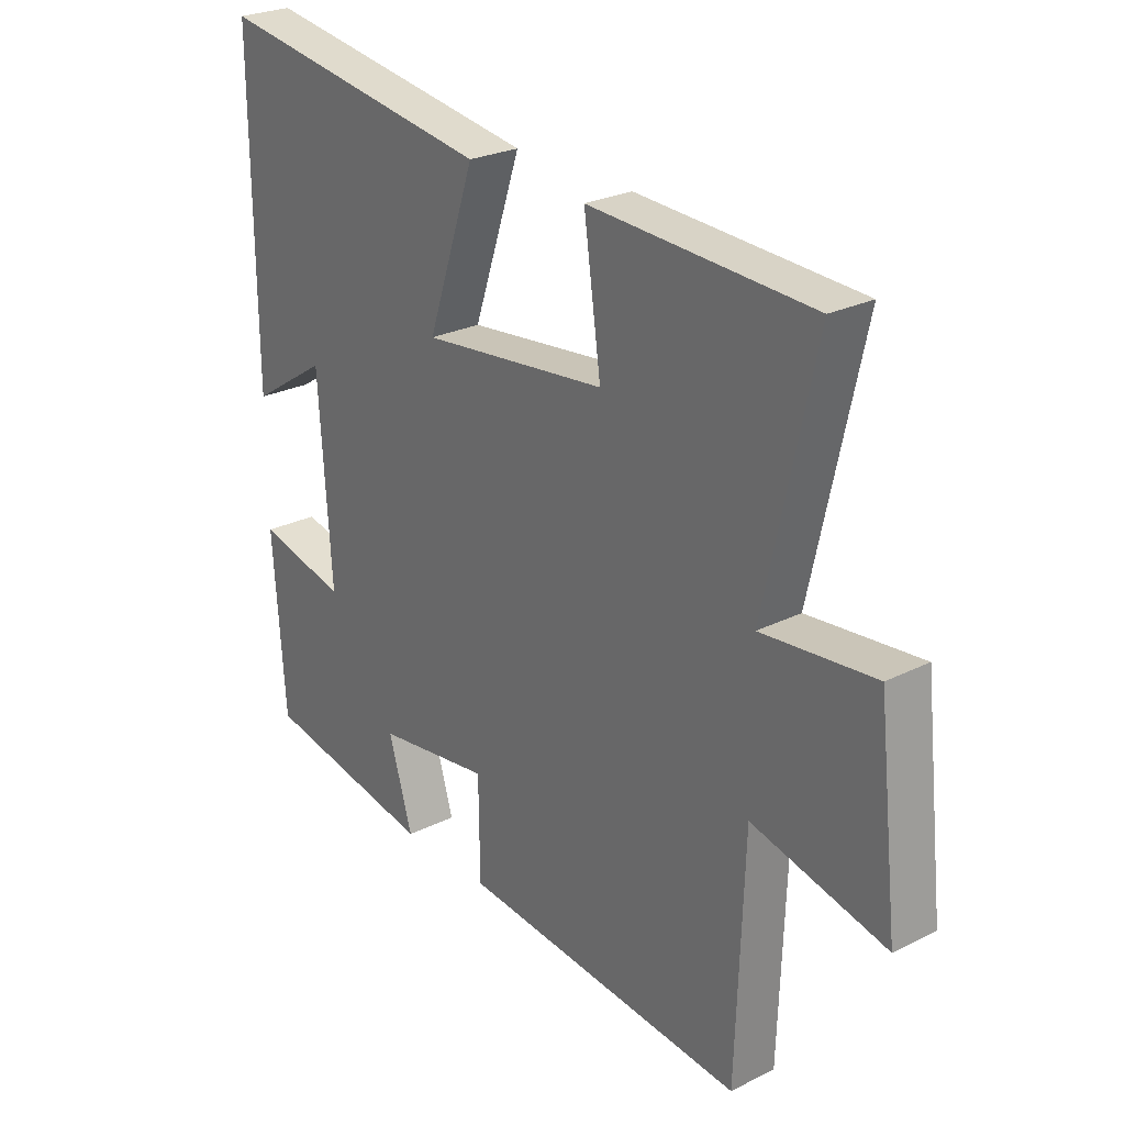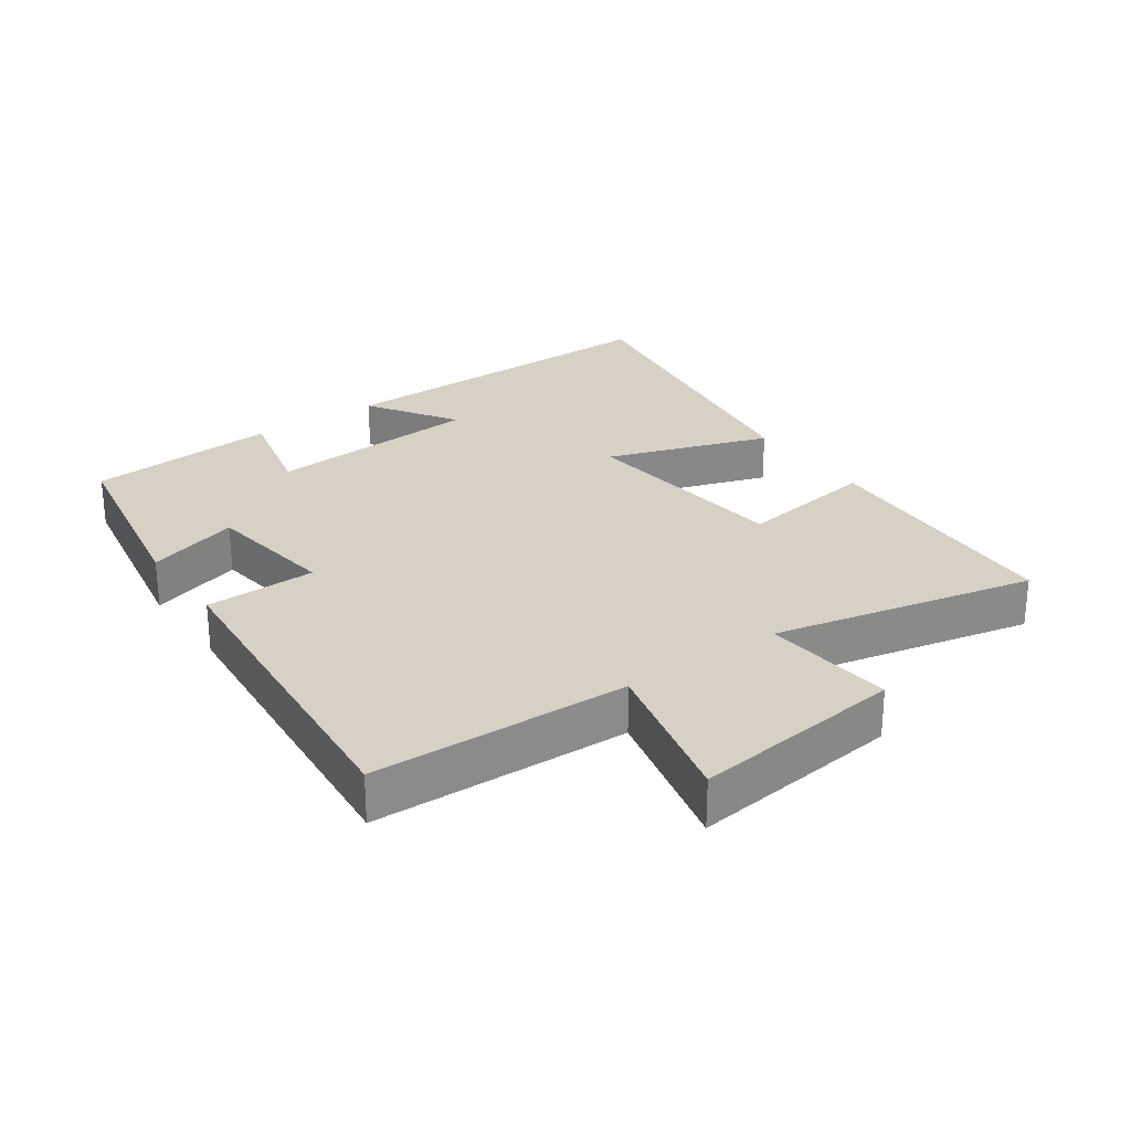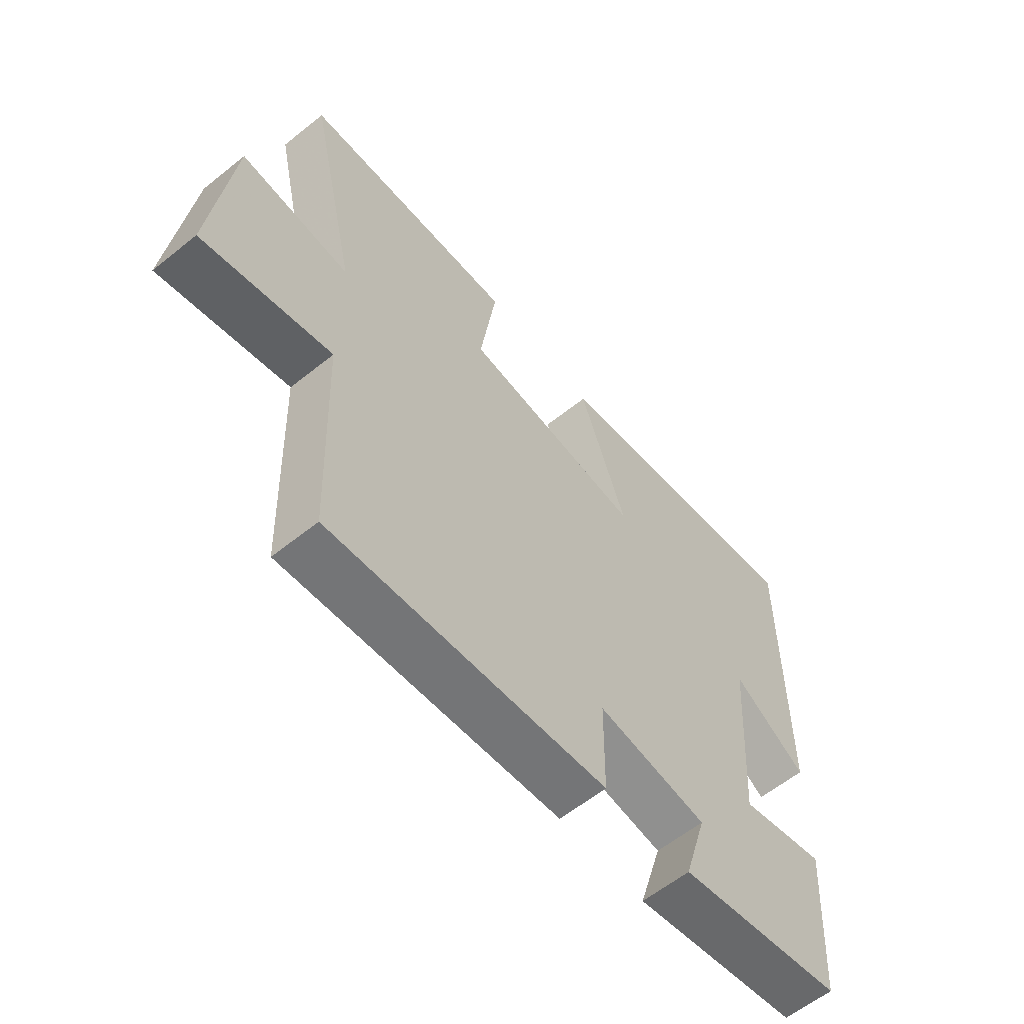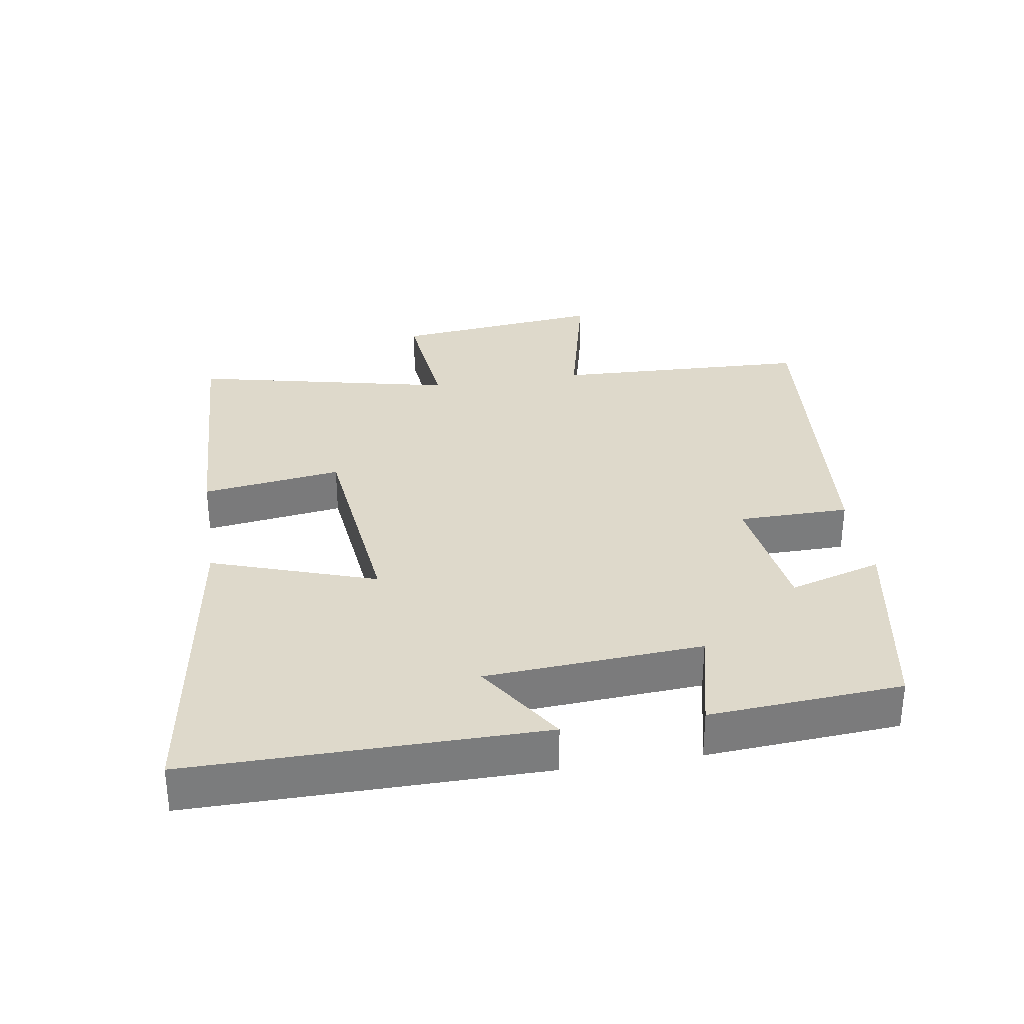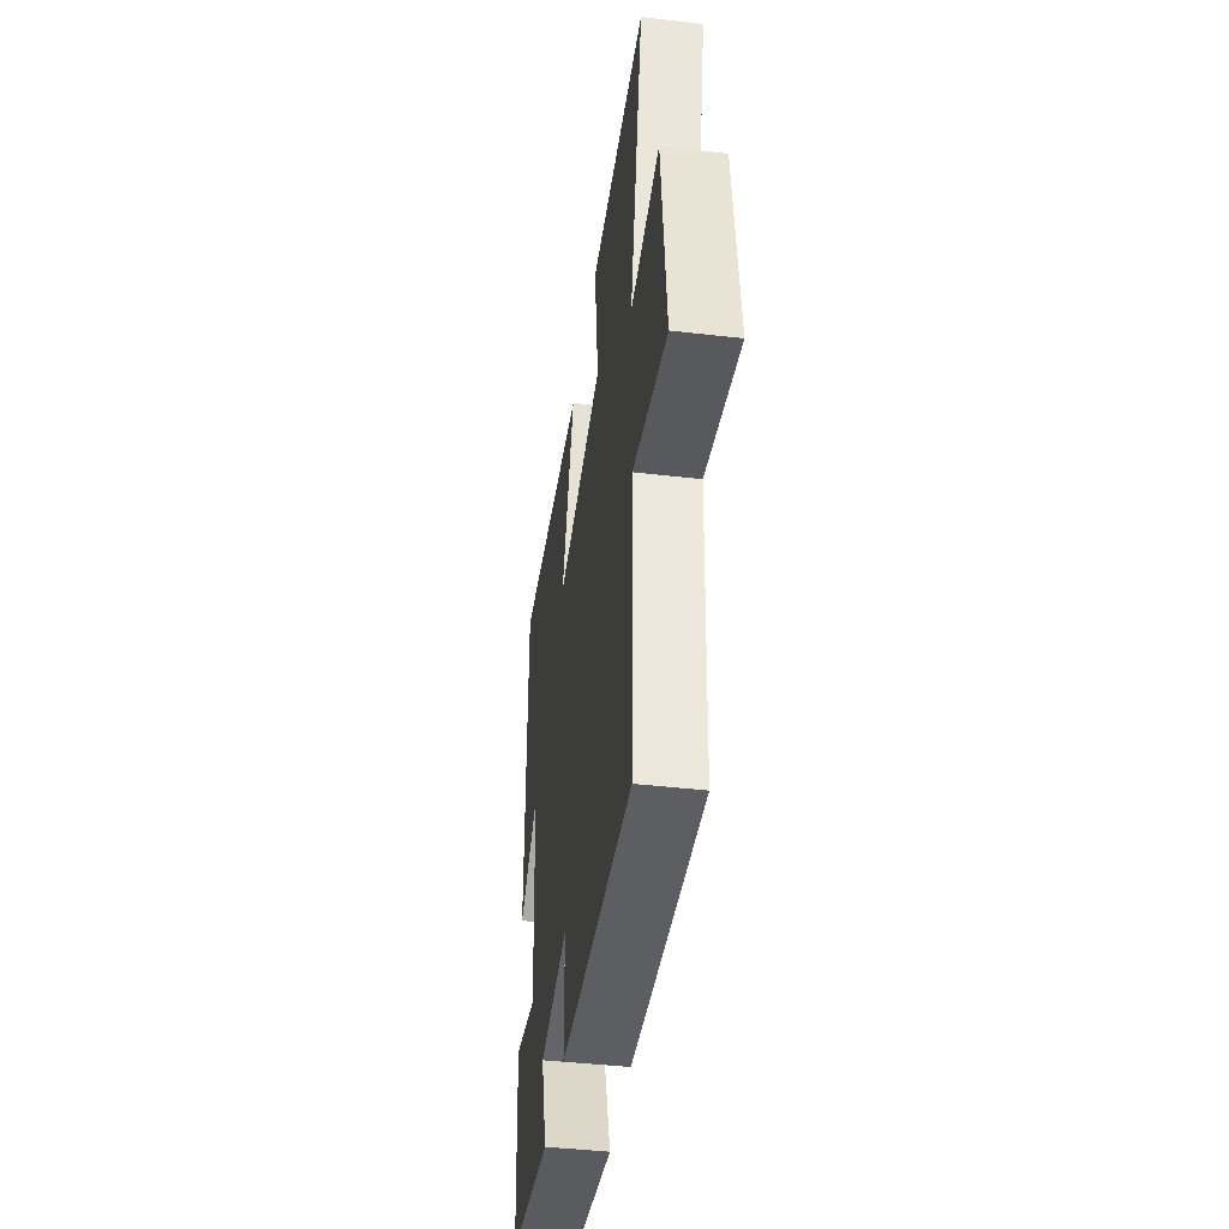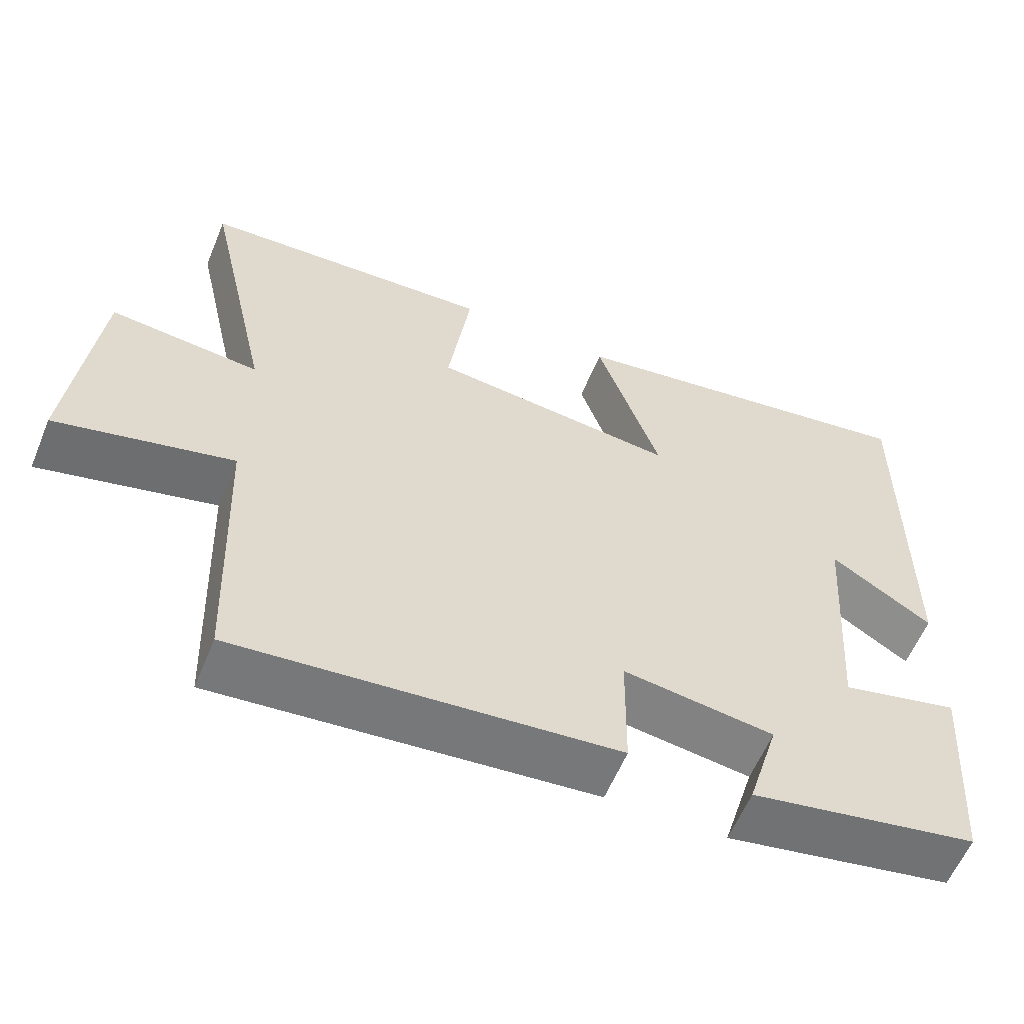
<metadata>
{"format":"obj","ext":"obj","renderer":"f3d","projection":"perspective","resolution":1024,"background":"white","views":[{"elev":25.7,"azim":-128.6,"up":"+Z"},{"elev":26.9,"azim":-125.3,"up":"+Y"},{"elev":-60.2,"azim":-50.6,"up":"+Z"},{"elev":31.8,"azim":81.0,"up":"+Y"},{"elev":-43.4,"azim":-97.8,"up":"+Z"},{"elev":-58.9,"azim":-22.3,"up":"+Z"}]}
</metadata>
<code>
v 0.479 0.07 -0.445
v 0.176 0.07 -0.5
v 0.218 0.07 -0.36
v 0.018 0.07 -0.332
v 0.016 0.07 -0.5
v -0.486 0.07 -0.545
v -0.5 0.07 -0.158
v -0.734 0.07 -0.214
v -0.698 0.07 0.106
v -0.5 0.07 0.086
v -0.588 0.07 0.482
v -0.198 0.07 0.5
v -0.228 0.07 0.289
v 0.098 0.07 0.253
v 0.014 0.07 0.5
v 0.503 0.07 0.574
v 0.5 0.07 0.047
v 0.365 0.07 0.134
v 0.343 0.07 -0.192
v 0.5 0.07 -0.155
v 0.479 0 -0.445
v 0.176 0 -0.5
v 0.218 0 -0.36
v 0.018 0 -0.332
v 0.016 0 -0.5
v -0.486 0 -0.545
v -0.5 0 -0.158
v -0.734 0 -0.214
v -0.698 0 0.106
v -0.5 0 0.086
v -0.588 0 0.482
v -0.198 0 0.5
v -0.228 0 0.289
v 0.098 0 0.253
v 0.014 0 0.5
v 0.503 0 0.574
v 0.5 0 0.047
v 0.365 0 0.134
v 0.343 0 -0.192
v 0.5 0 -0.155
f 1 2 3
f 20 1 3
f 19 20 3
f 18 19 3 4
f 15 16 17 18
f 14 15 18
f 13 14 18 4
f 10 11 12 13
f 5 6 7
f 4 5 7
f 13 4 7
f 10 13 7
f 7 8 9 10
f 23 22 21
f 23 21 40
f 23 40 39
f 24 23 39 38
f 38 37 36 35
f 38 35 34
f 24 38 34 33
f 33 32 31 30
f 27 26 25
f 27 25 24
f 27 24 33
f 27 33 30
f 30 29 28 27
f 1 21 22 2
f 2 22 23 3
f 3 23 24 4
f 4 24 25 5
f 5 25 26 6
f 6 26 27 7
f 7 27 28 8
f 8 28 29 9
f 9 29 30 10
f 10 30 31 11
f 11 31 32 12
f 12 32 33 13
f 13 33 34 14
f 14 34 35 15
f 15 35 36 16
f 16 36 37 17
f 17 37 38 18
f 18 38 39 19
f 19 39 40 20
f 20 40 21 1

</code>
